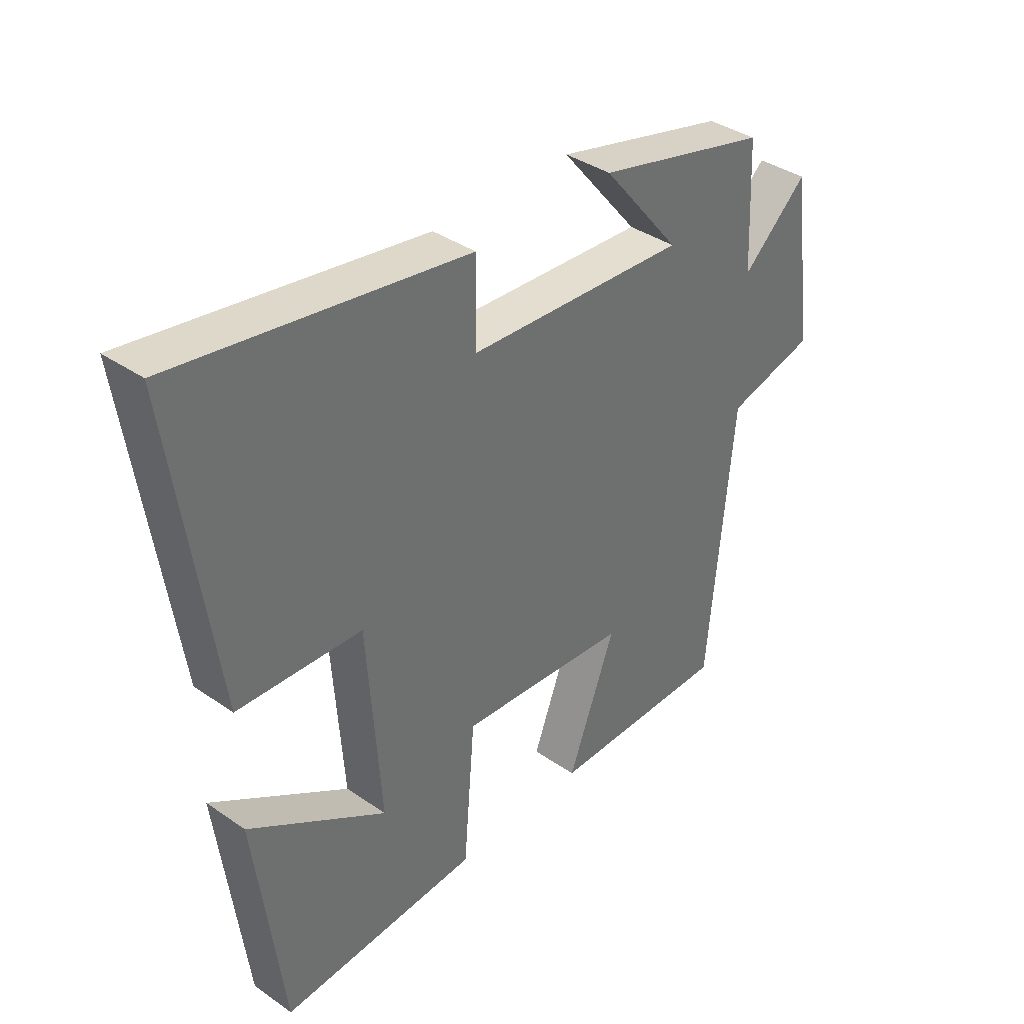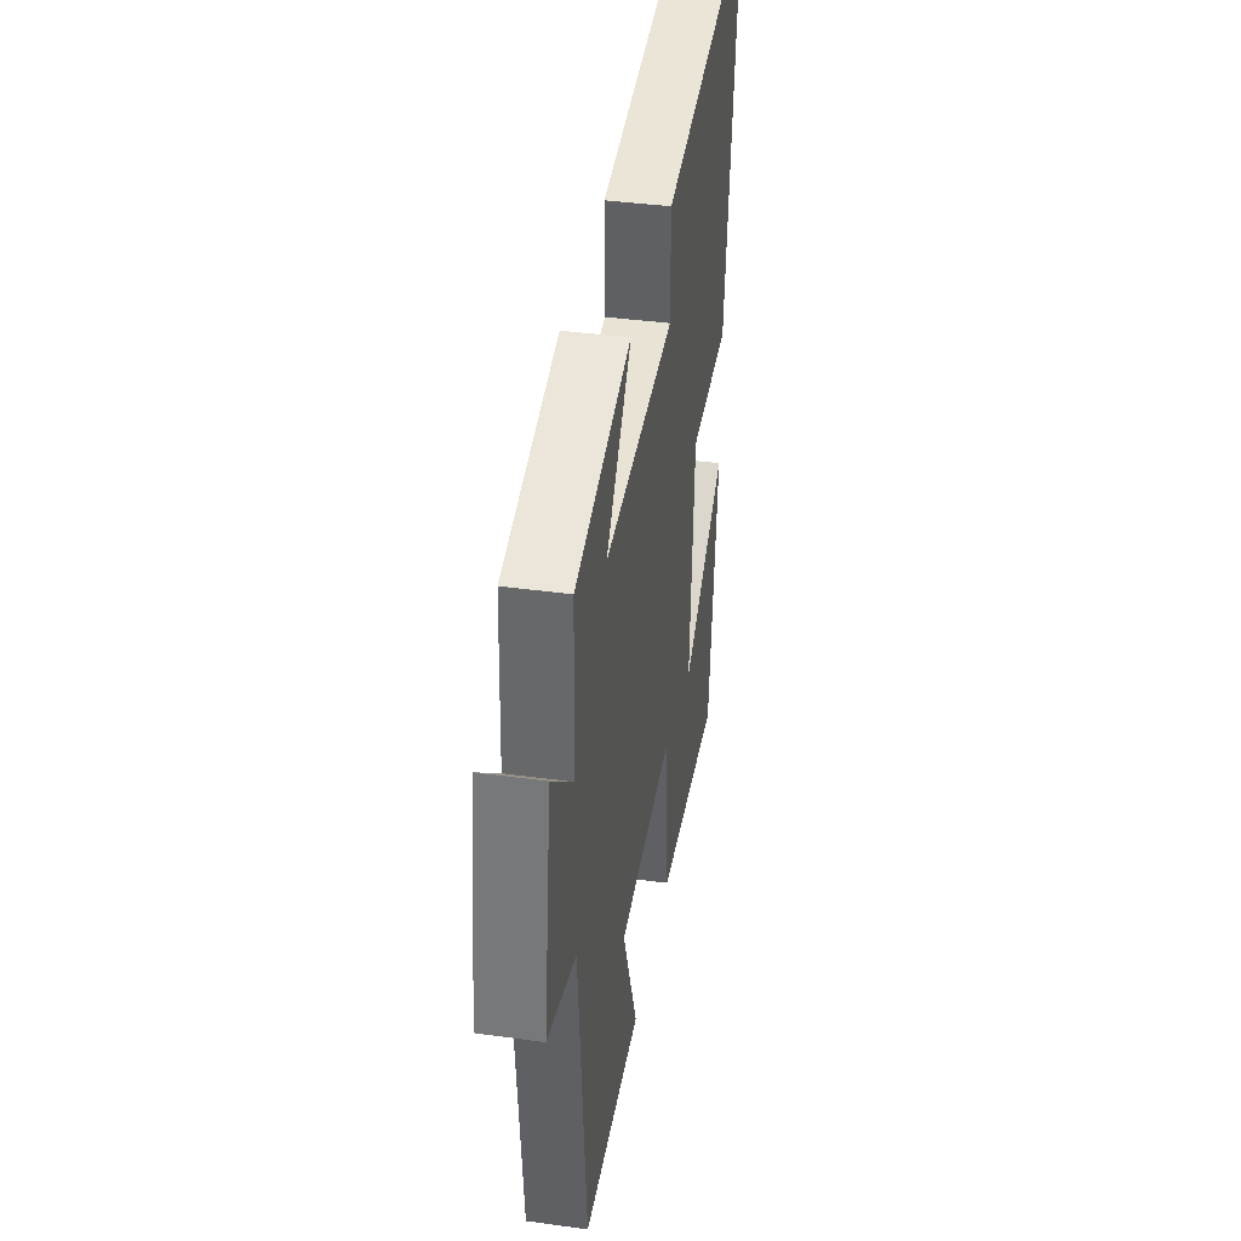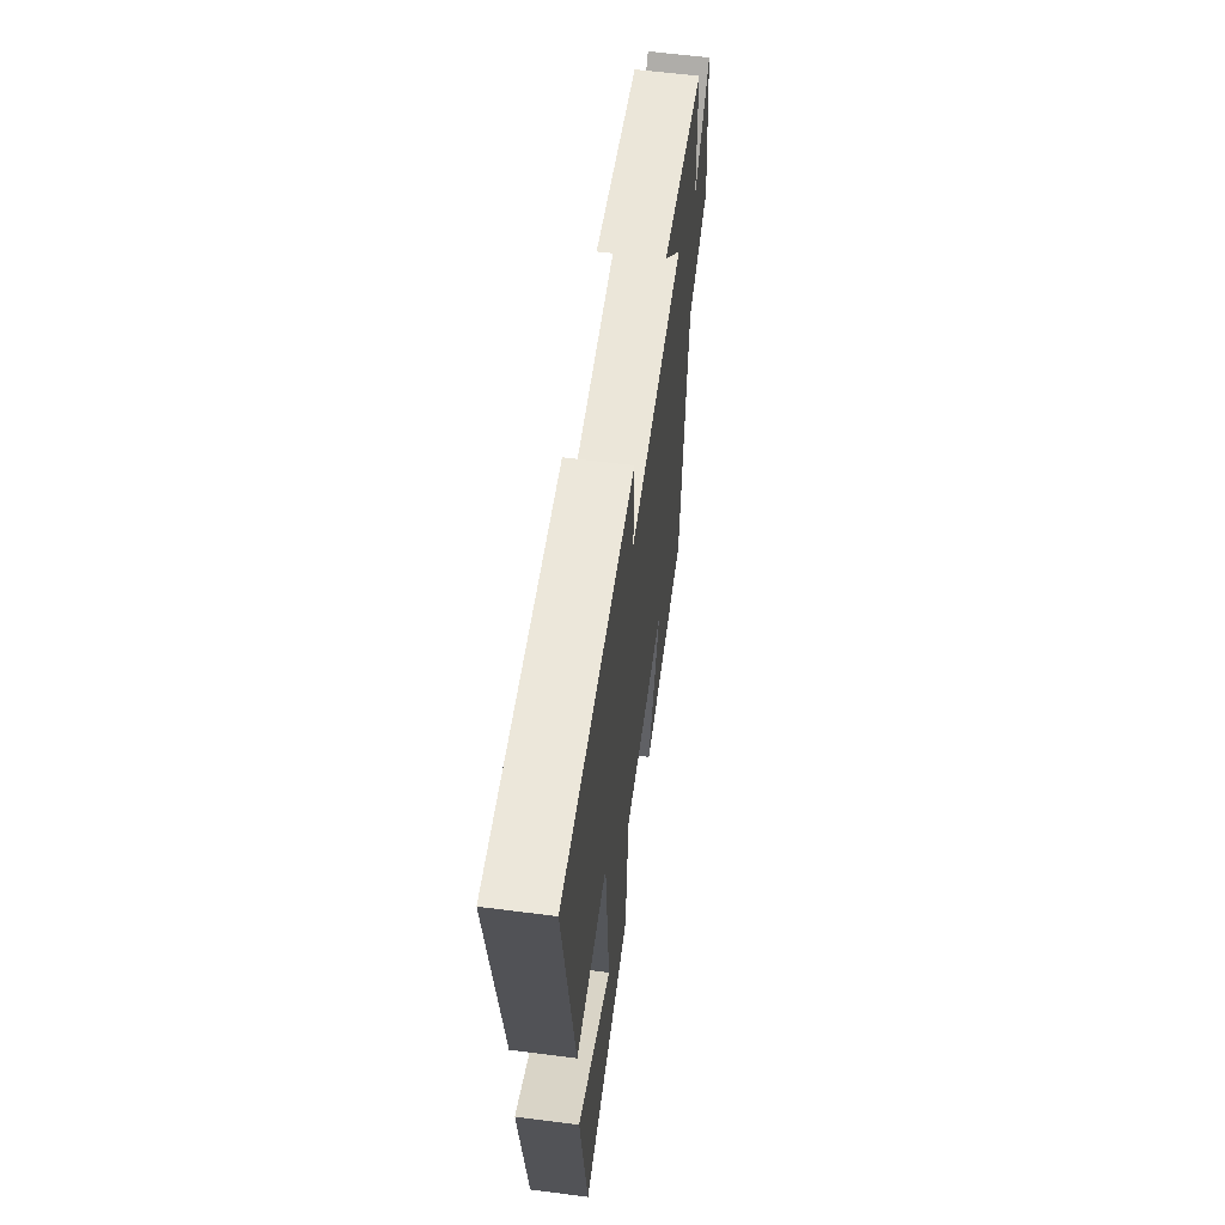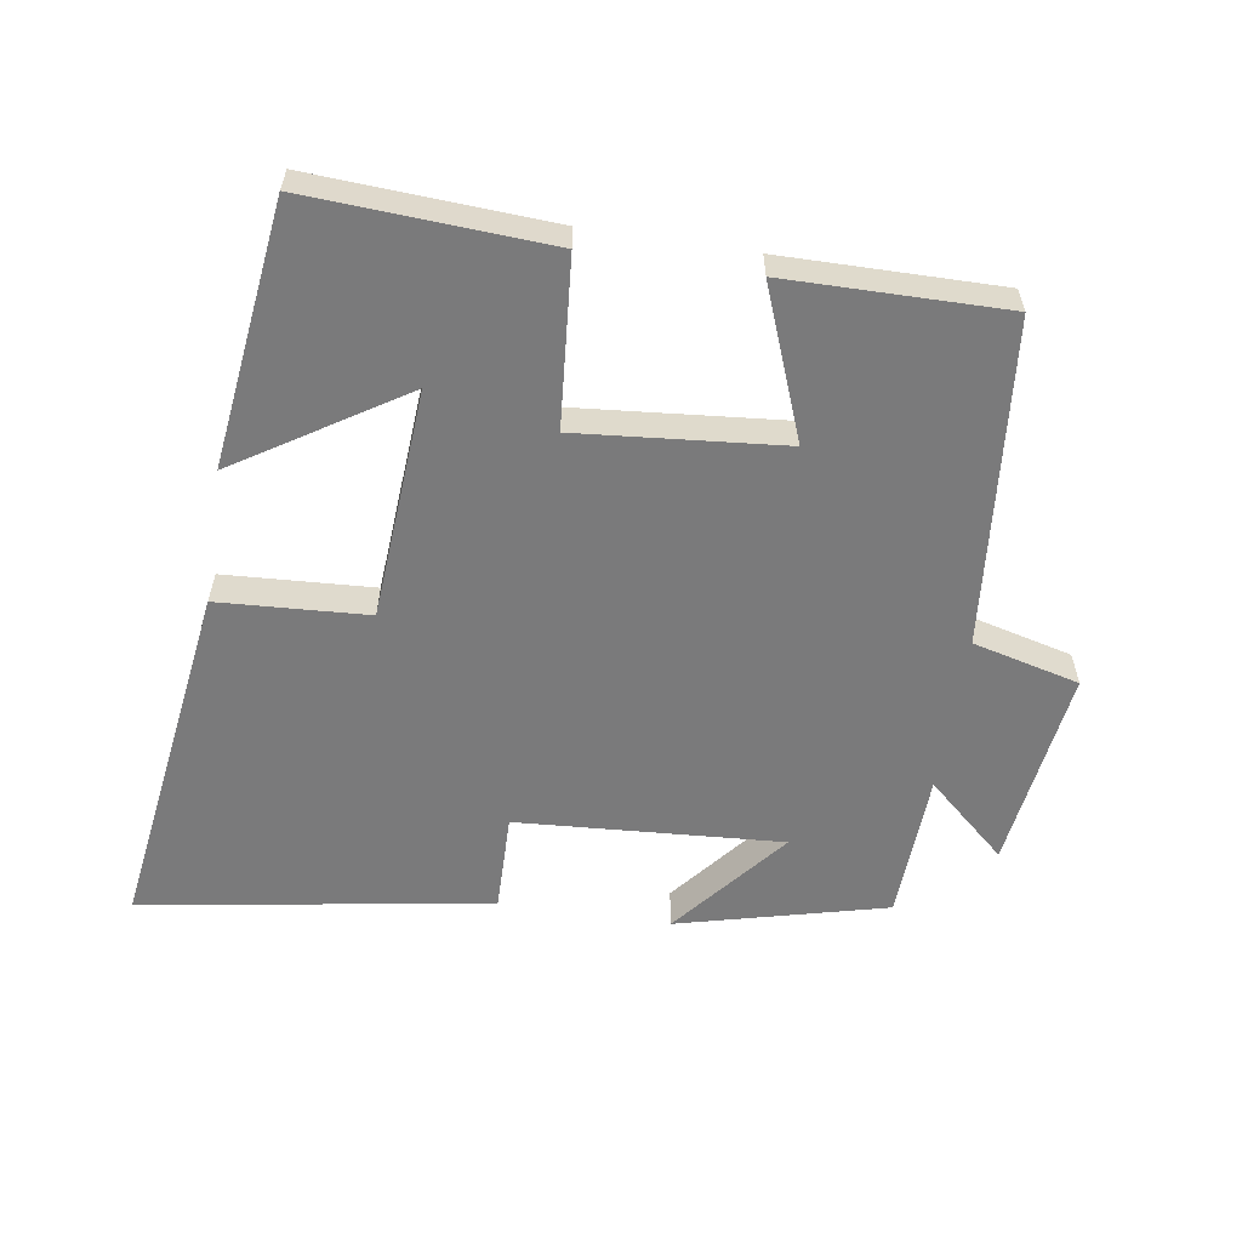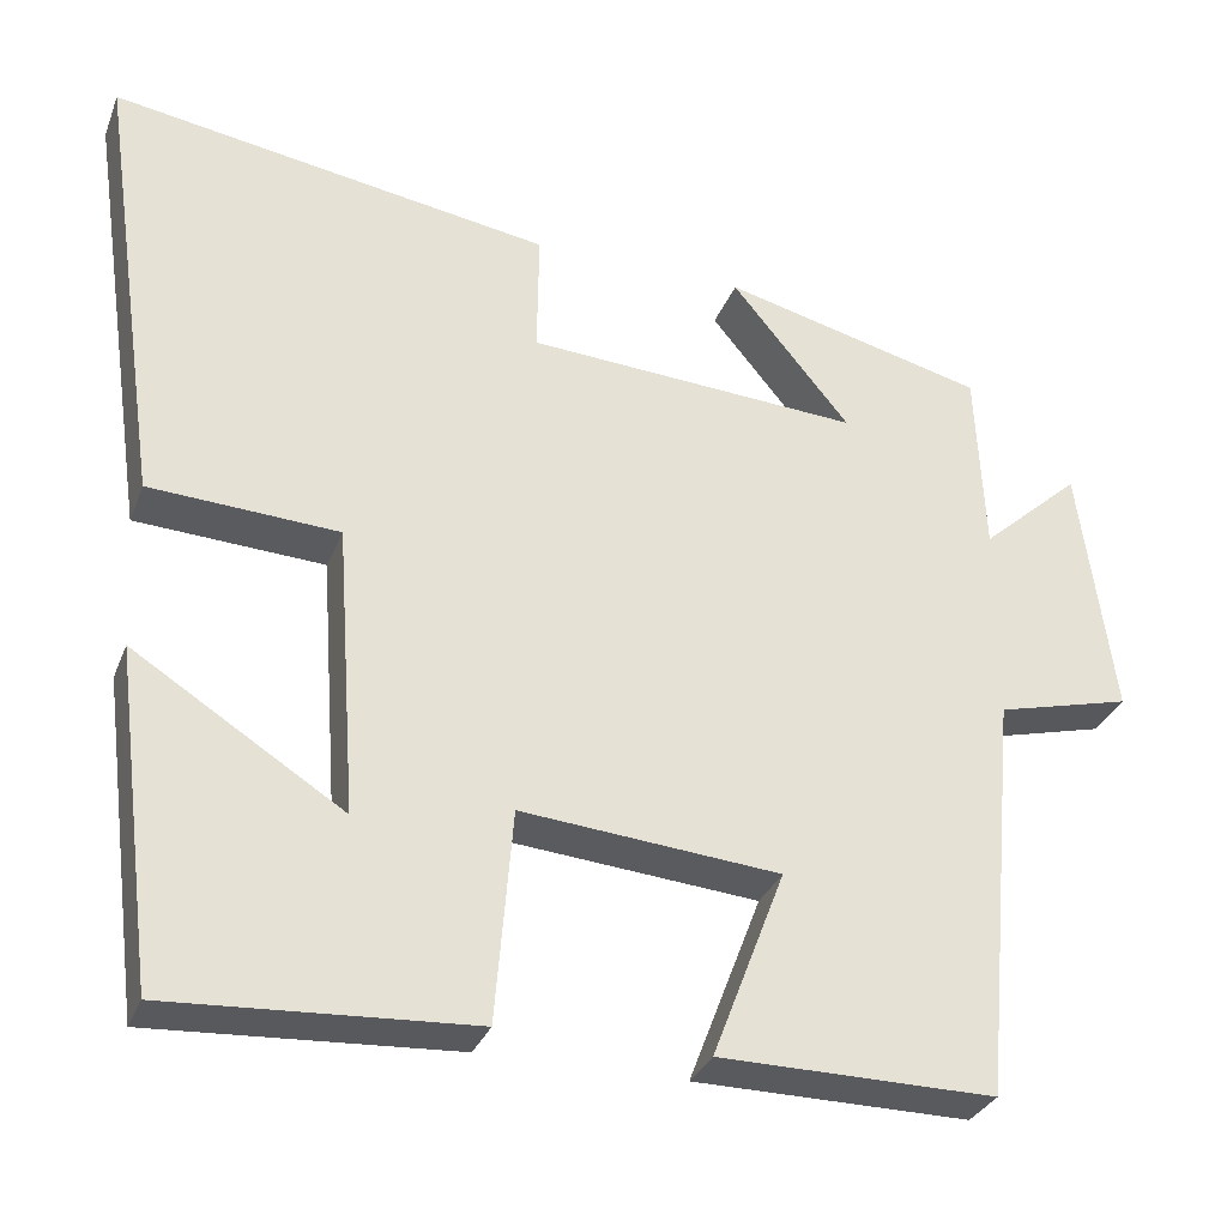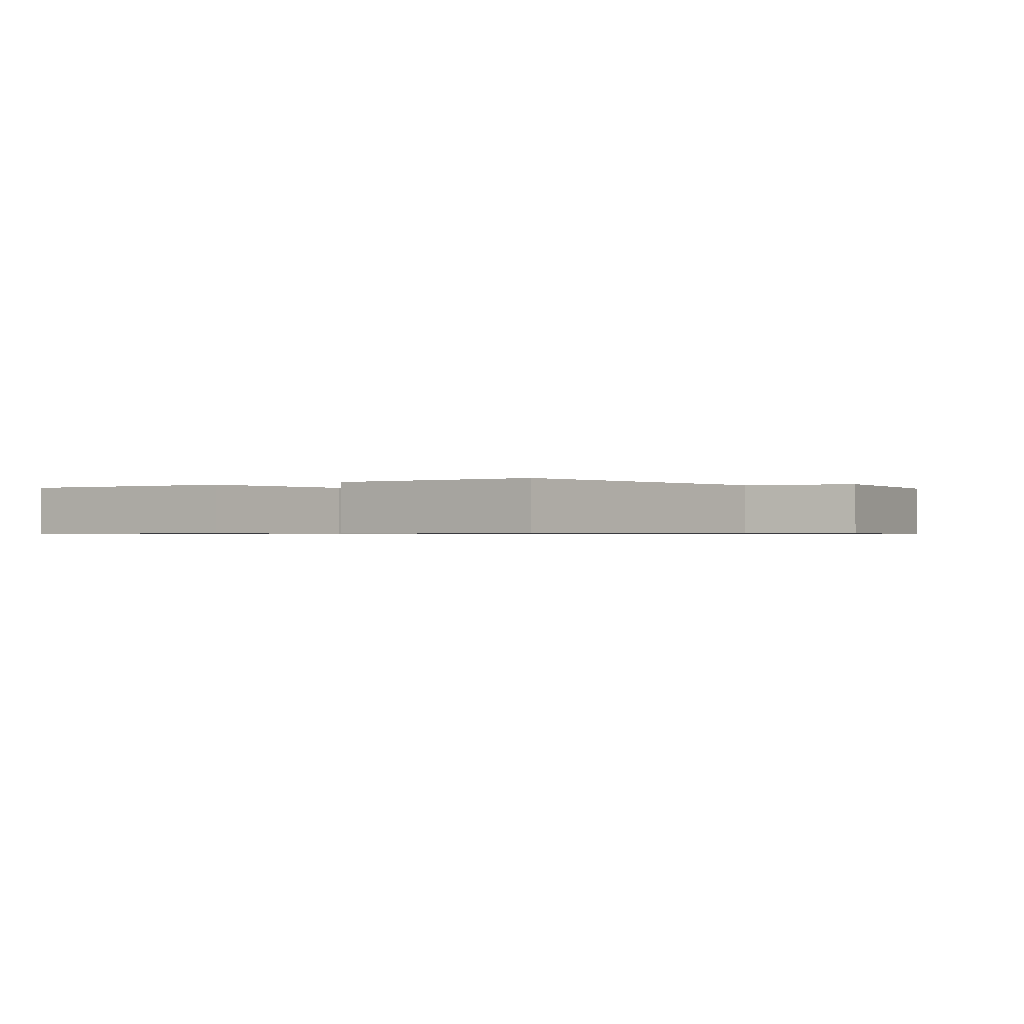
<metadata>
{"format":"obj","ext":"obj","renderer":"f3d","projection":"perspective","resolution":1024,"background":"white","views":[{"elev":37.8,"azim":131.4,"up":"+Z"},{"elev":38.9,"azim":-80.2,"up":"+Z"},{"elev":60.0,"azim":97.5,"up":"+Z"},{"elev":-58.1,"azim":171.3,"up":"+Y"},{"elev":-31.3,"azim":160.9,"up":"+Z"},{"elev":-0.7,"azim":-144.1,"up":"+Y"}]}
</metadata>
<code>
v -0.49 0.07 0.423
v -0.184 0.07 0.5
v -0.322 0.07 0.332
v 0.066 0.07 0.356
v 0.064 0.07 0.5
v 0.575 0.07 0.582
v 0.5 0.07 0.061
v 0.281 0.07 0.049
v 0.257 0.07 -0.289
v 0.5 0.07 -0.135
v 0.451 0.07 -0.521
v 0.1 0.07 -0.5
v 0.08 0.07 -0.254
v -0.22 0.07 -0.28
v -0.136 0.07 -0.5
v -0.456 0.07 -0.502
v -0.5 0.07 -0.027
v -0.656 0.07 0.013
v -0.616 0.07 0.309
v -0.5 0.07 0.205
v -0.49 0 0.423
v -0.184 0 0.5
v -0.322 0 0.332
v 0.066 0 0.356
v 0.064 0 0.5
v 0.575 0 0.582
v 0.5 0 0.061
v 0.281 0 0.049
v 0.257 0 -0.289
v 0.5 0 -0.135
v 0.451 0 -0.521
v 0.1 0 -0.5
v 0.08 0 -0.254
v -0.22 0 -0.28
v -0.136 0 -0.5
v -0.456 0 -0.502
v -0.5 0 -0.027
v -0.656 0 0.013
v -0.616 0 0.309
v -0.5 0 0.205
f 17 18 19 20
f 14 15 16 17
f 13 14 17 20
f 11 12 13
f 9 10 11
f 9 11 13 20
f 5 6 7 8
f 4 5 8 9
f 3 4 9 20
f 1 2 3 20
f 40 39 38 37
f 37 36 35 34
f 40 37 34 33
f 33 32 31
f 31 30 29
f 40 33 31 29
f 28 27 26 25
f 29 28 25 24
f 40 29 24 23
f 40 23 22 21
f 1 21 22 2
f 2 22 23 3
f 3 23 24 4
f 4 24 25 5
f 5 25 26 6
f 6 26 27 7
f 7 27 28 8
f 8 28 29 9
f 9 29 30 10
f 10 30 31 11
f 11 31 32 12
f 12 32 33 13
f 13 33 34 14
f 14 34 35 15
f 15 35 36 16
f 16 36 37 17
f 17 37 38 18
f 18 38 39 19
f 19 39 40 20
f 20 40 21 1

</code>
